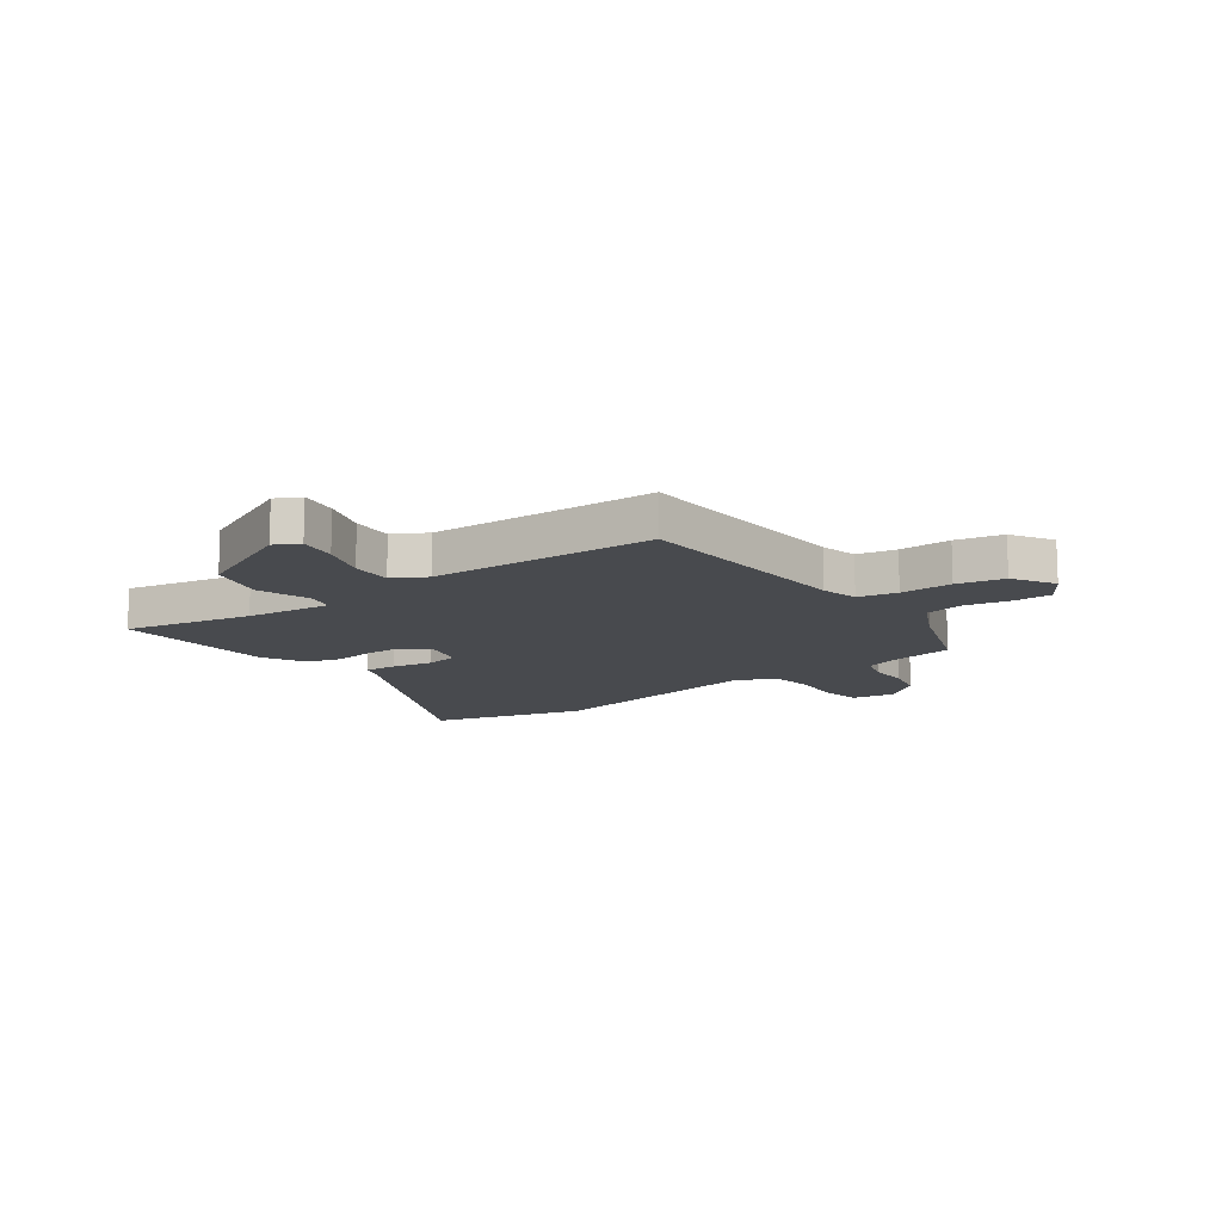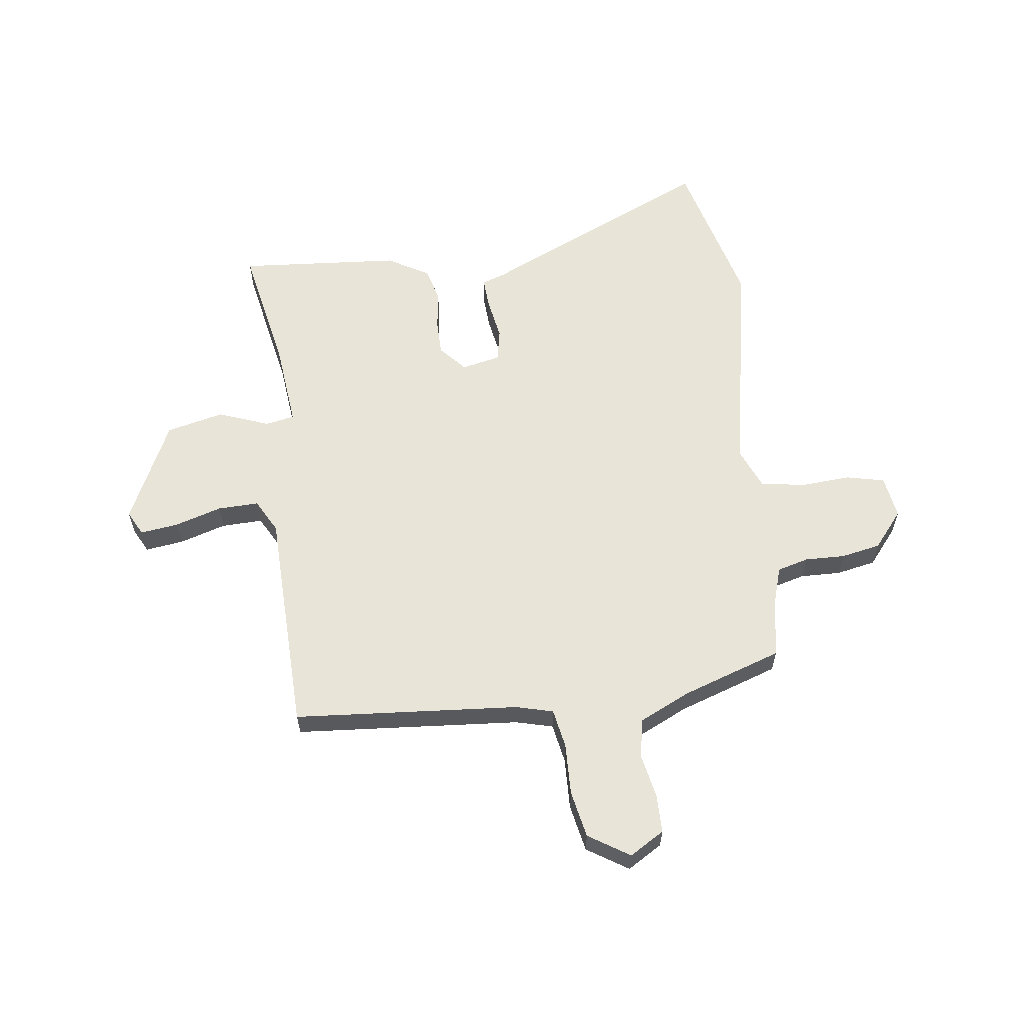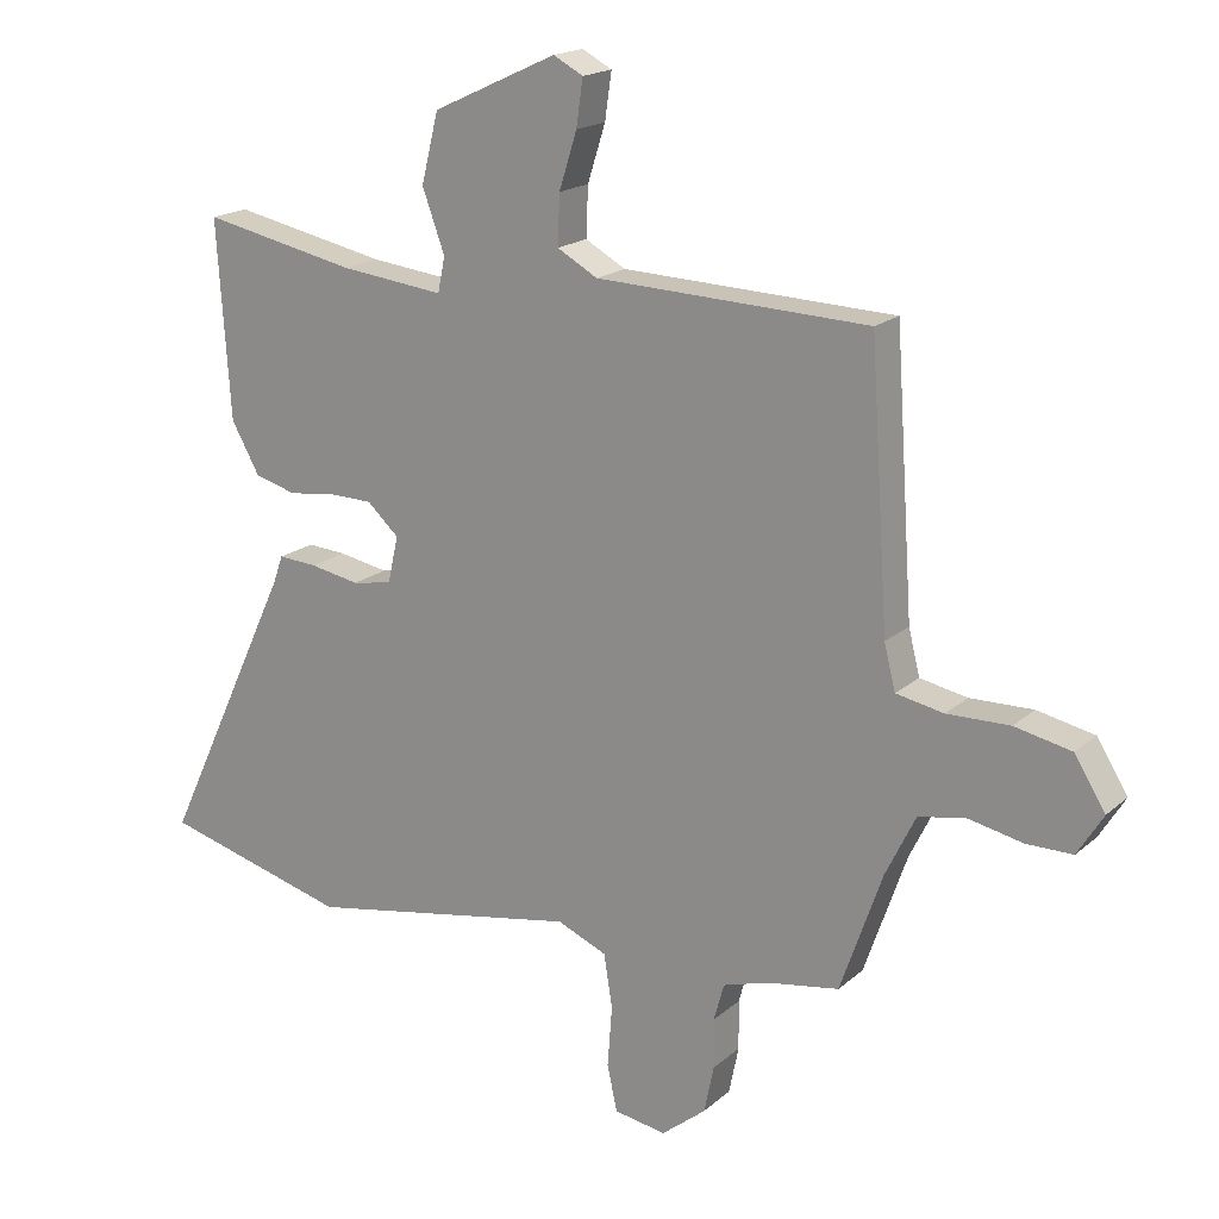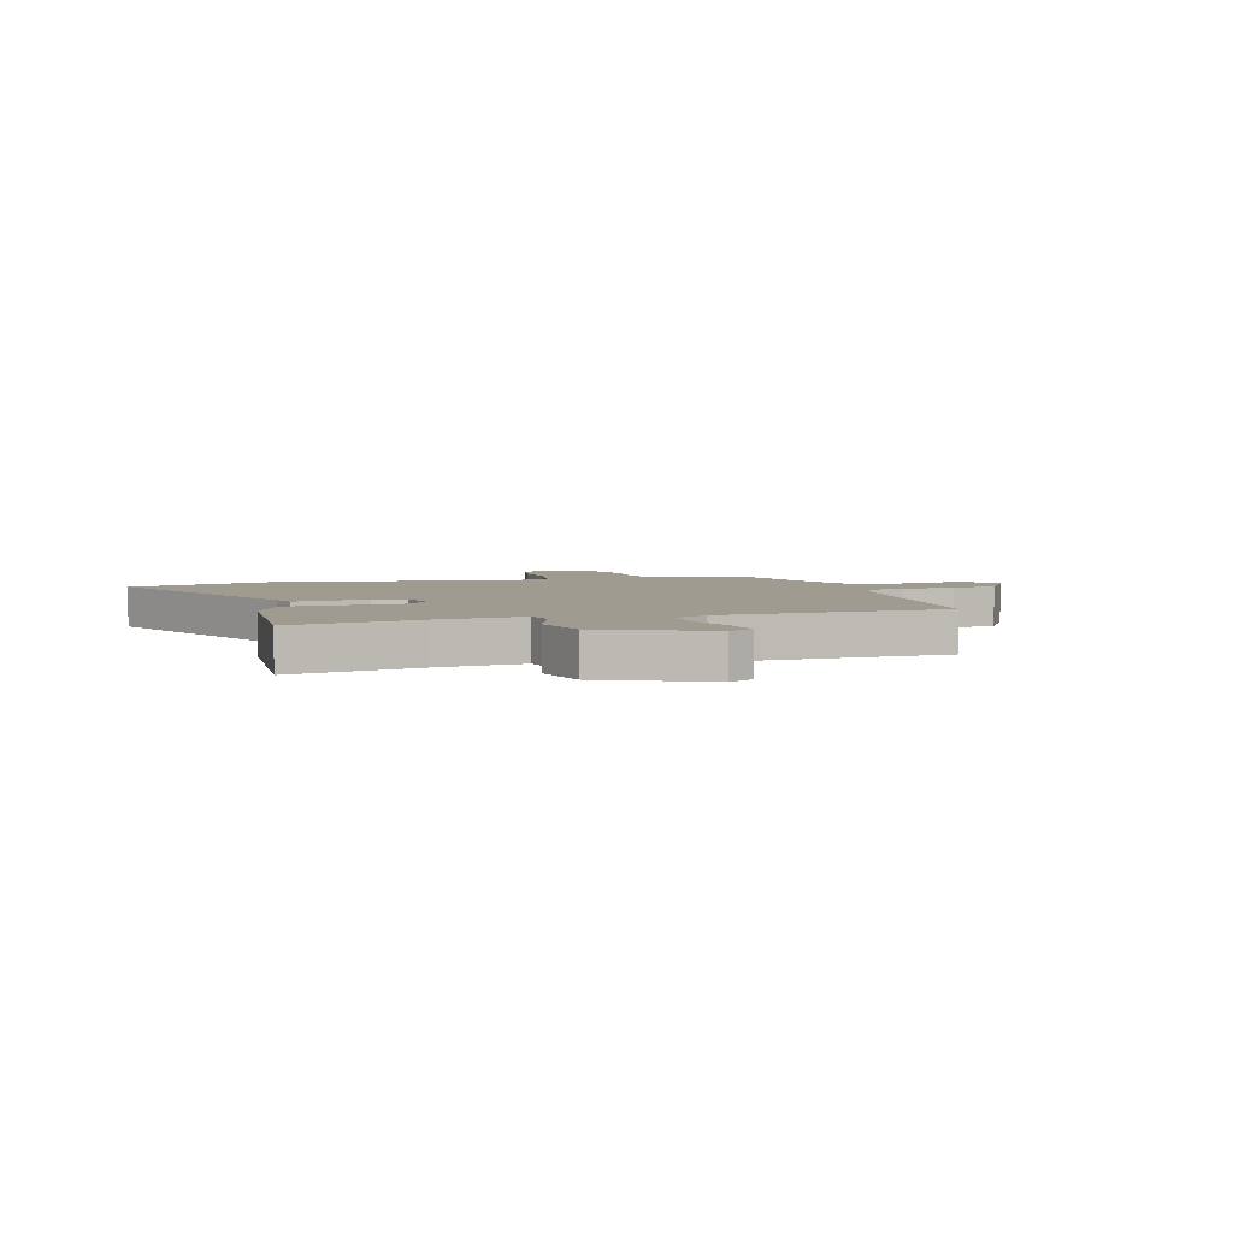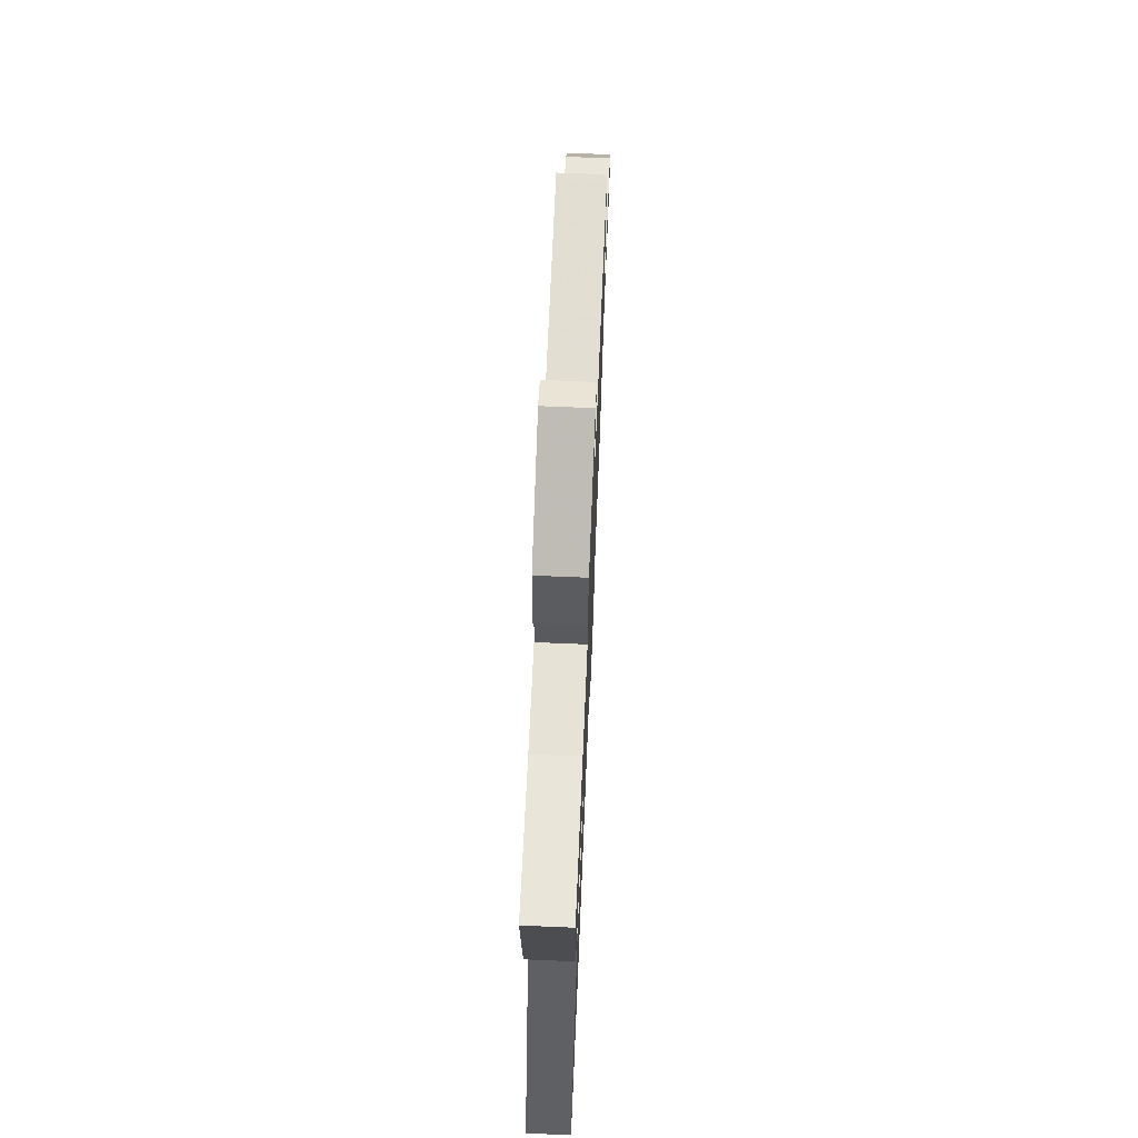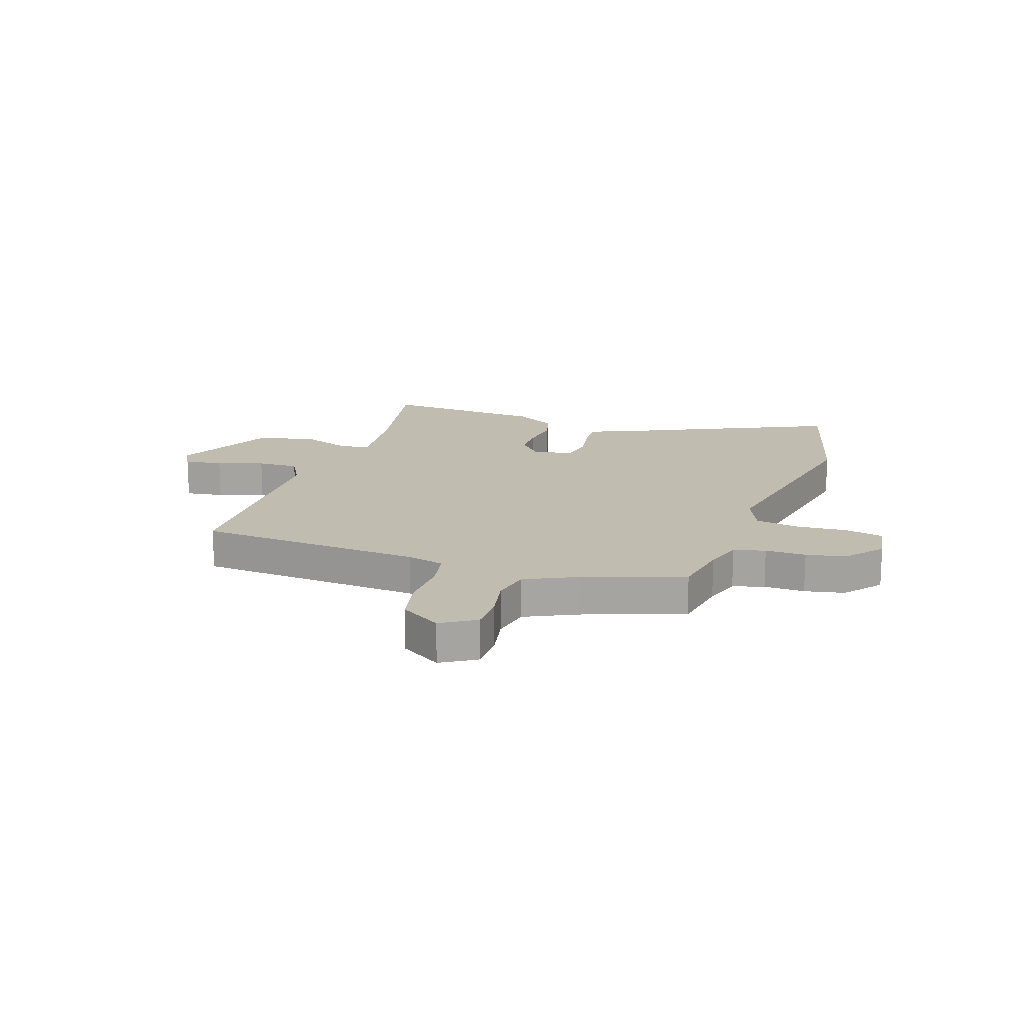
<metadata>
{"format":"obj","ext":"obj","renderer":"f3d","projection":"perspective","resolution":1024,"background":"white","views":[{"elev":-13.0,"azim":35.8,"up":"+Y"},{"elev":60.2,"azim":83.3,"up":"+Y"},{"elev":18.2,"azim":32.2,"up":"+Z"},{"elev":4.2,"azim":-16.4,"up":"+Y"},{"elev":70.2,"azim":-87.6,"up":"+Z"},{"elev":16.6,"azim":109.0,"up":"+Y"}]}
</metadata>
<code>
v -0.386 0.07 -0.531
v -0.668 0.07 -0.455
v -0.469 0.07 -0.031
v -0.454 0.07 0.011
v -0.395 0.07 0.007
v -0.32 0.07 -0.007
v -0.26 0.07 0.004
v -0.244 0.07 0.075
v -0.292 0.07 0.119
v -0.358 0.07 0.12
v -0.429 0.07 0.111
v -0.492 0.07 0.128
v -0.535 0.07 0.205
v -0.555 0.07 0.502
v -0.321 0.07 0.454
v -0.164 0.07 0.436
v -0.153 0.07 0.489
v -0.187 0.07 0.582
v -0.161 0.07 0.687
v 0.027 0.07 0.774
v 0.072 0.07 0.75
v 0.062 0.07 0.68
v 0.035 0.07 0.595
v 0.032 0.07 0.52
v 0.093 0.07 0.486
v 0.505 0.07 0.471
v 0.533 0.07 0.059
v 0.55 0.07 -0.009
v 0.622 0.07 -0.023
v 0.717 0.07 -0.021
v 0.803 0.07 -0.039
v 0.85 0.07 -0.114
v 0.811 0.07 -0.177
v 0.741 0.07 -0.177
v 0.66 0.07 -0.16
v 0.588 0.07 -0.173
v 0.543 0.07 -0.265
v 0.479 0.07 -0.448
v 0.37 0.07 -0.466
v 0.301 0.07 -0.487
v 0.285 0.07 -0.544
v 0.286 0.07 -0.618
v 0.271 0.07 -0.69
v 0.204 0.07 -0.744
v 0.125 0.07 -0.731
v 0.11 0.07 -0.661
v 0.117 0.07 -0.569
v 0.104 0.07 -0.488
v 0.029 0.07 -0.456
v -0.386 0 -0.531
v -0.668 0 -0.455
v -0.469 0 -0.031
v -0.454 0 0.011
v -0.395 0 0.007
v -0.32 0 -0.007
v -0.26 0 0.004
v -0.244 0 0.075
v -0.292 0 0.119
v -0.358 0 0.12
v -0.429 0 0.111
v -0.492 0 0.128
v -0.535 0 0.205
v -0.555 0 0.502
v -0.321 0 0.454
v -0.164 0 0.436
v -0.153 0 0.489
v -0.187 0 0.582
v -0.161 0 0.687
v 0.027 0 0.774
v 0.072 0 0.75
v 0.062 0 0.68
v 0.035 0 0.595
v 0.032 0 0.52
v 0.093 0 0.486
v 0.505 0 0.471
v 0.533 0 0.059
v 0.55 0 -0.009
v 0.622 0 -0.023
v 0.717 0 -0.021
v 0.803 0 -0.039
v 0.85 0 -0.114
v 0.811 0 -0.177
v 0.741 0 -0.177
v 0.66 0 -0.16
v 0.588 0 -0.173
v 0.543 0 -0.265
v 0.479 0 -0.448
v 0.37 0 -0.466
v 0.301 0 -0.487
v 0.285 0 -0.544
v 0.286 0 -0.618
v 0.271 0 -0.69
v 0.204 0 -0.744
v 0.125 0 -0.731
v 0.11 0 -0.661
v 0.117 0 -0.569
v 0.104 0 -0.488
v 0.029 0 -0.456
f 45 46 47
f 44 45 47
f 43 44 47
f 42 43 47
f 41 42 47
f 40 41 47 48
f 39 40 48 49
f 37 38 39 49
f 33 34 35
f 32 33 35
f 31 32 35
f 30 31 35
f 29 30 35
f 28 29 35 36
f 1 2 3
f 49 1 3
f 37 49 3
f 36 37 3
f 28 36 3
f 27 28 3
f 21 22 23
f 20 21 23
f 19 20 23
f 18 19 23
f 17 18 23
f 16 17 23 24
f 13 14 15
f 12 13 15
f 11 12 15
f 10 11 15
f 9 10 15 16
f 16 24 25
f 9 16 25
f 8 9 25
f 3 4 5 6
f 27 3 6
f 27 6 7
f 25 26 27
f 8 25 27
f 7 8 27
f 96 95 94
f 96 94 93
f 96 93 92
f 96 92 91
f 96 91 90
f 97 96 90 89
f 98 97 89 88
f 98 88 87 86
f 84 83 82
f 84 82 81
f 84 81 80
f 84 80 79
f 84 79 78
f 85 84 78 77
f 52 51 50
f 52 50 98
f 52 98 86
f 52 86 85
f 52 85 77
f 52 77 76
f 72 71 70
f 72 70 69
f 72 69 68
f 72 68 67
f 72 67 66
f 73 72 66 65
f 64 63 62
f 64 62 61
f 64 61 60
f 64 60 59
f 65 64 59 58
f 74 73 65
f 74 65 58
f 74 58 57
f 55 54 53 52
f 55 52 76
f 56 55 76
f 76 75 74
f 76 74 57
f 76 57 56
f 1 50 51 2
f 2 51 52 3
f 3 52 53 4
f 4 53 54 5
f 5 54 55 6
f 6 55 56 7
f 7 56 57 8
f 8 57 58 9
f 9 58 59 10
f 10 59 60 11
f 11 60 61 12
f 12 61 62 13
f 13 62 63 14
f 14 63 64 15
f 15 64 65 16
f 16 65 66 17
f 17 66 67 18
f 18 67 68 19
f 19 68 69 20
f 20 69 70 21
f 21 70 71 22
f 22 71 72 23
f 23 72 73 24
f 24 73 74 25
f 25 74 75 26
f 26 75 76 27
f 27 76 77 28
f 28 77 78 29
f 29 78 79 30
f 30 79 80 31
f 31 80 81 32
f 32 81 82 33
f 33 82 83 34
f 34 83 84 35
f 35 84 85 36
f 36 85 86 37
f 37 86 87 38
f 38 87 88 39
f 39 88 89 40
f 40 89 90 41
f 41 90 91 42
f 42 91 92 43
f 43 92 93 44
f 44 93 94 45
f 45 94 95 46
f 46 95 96 47
f 47 96 97 48
f 48 97 98 49
f 49 98 50 1

</code>
